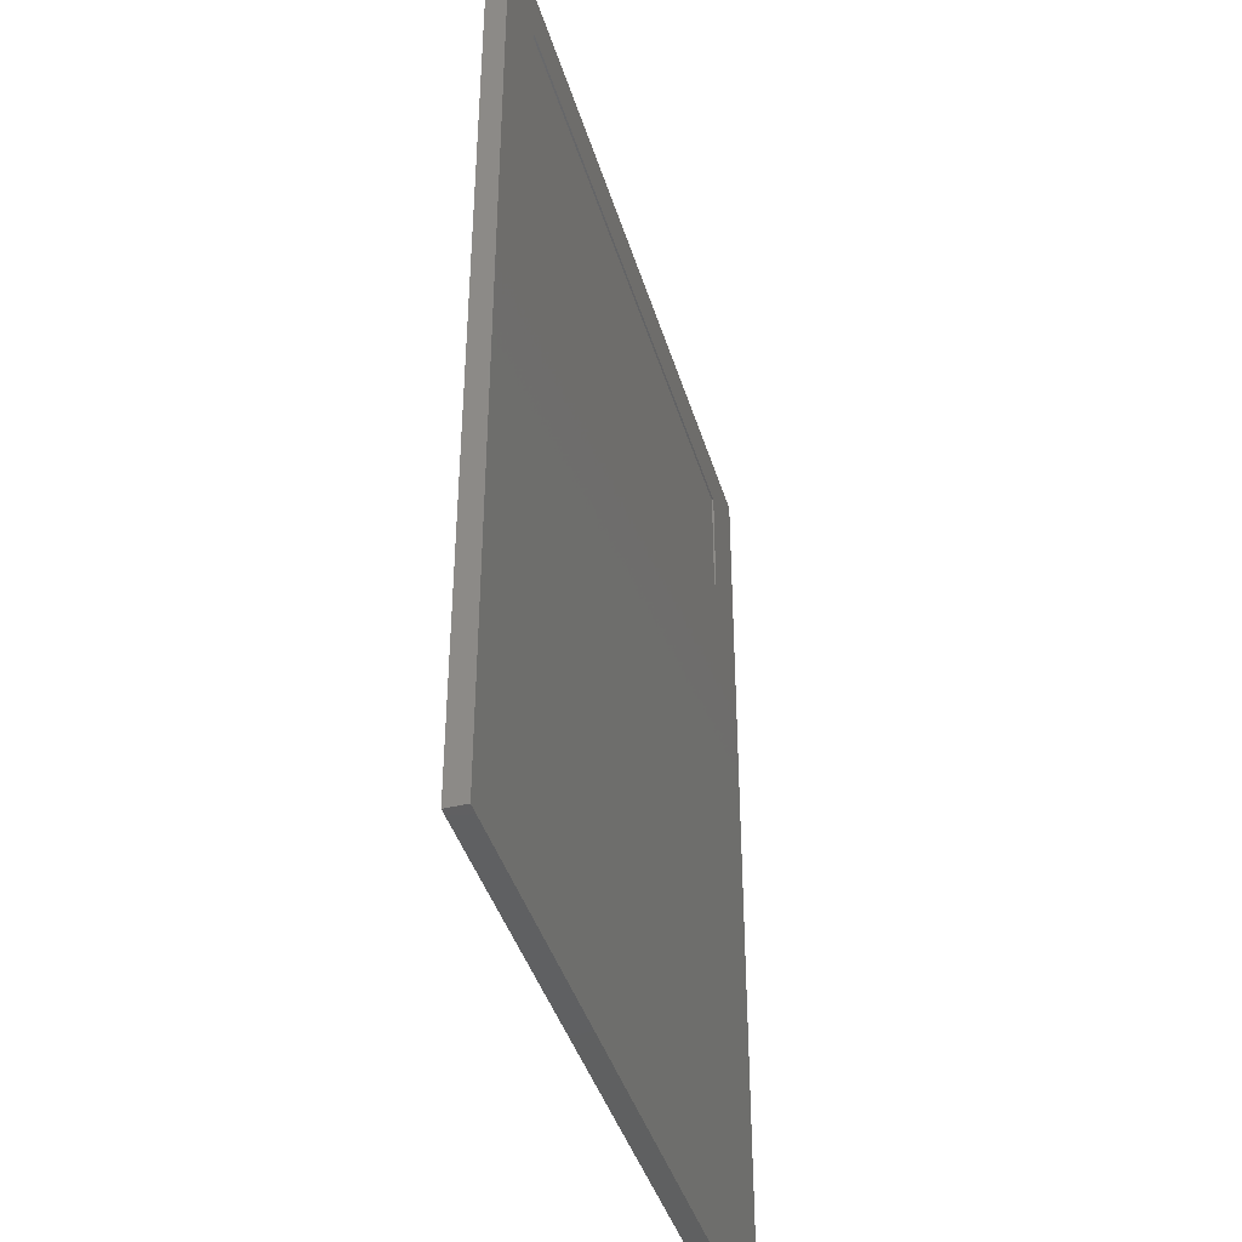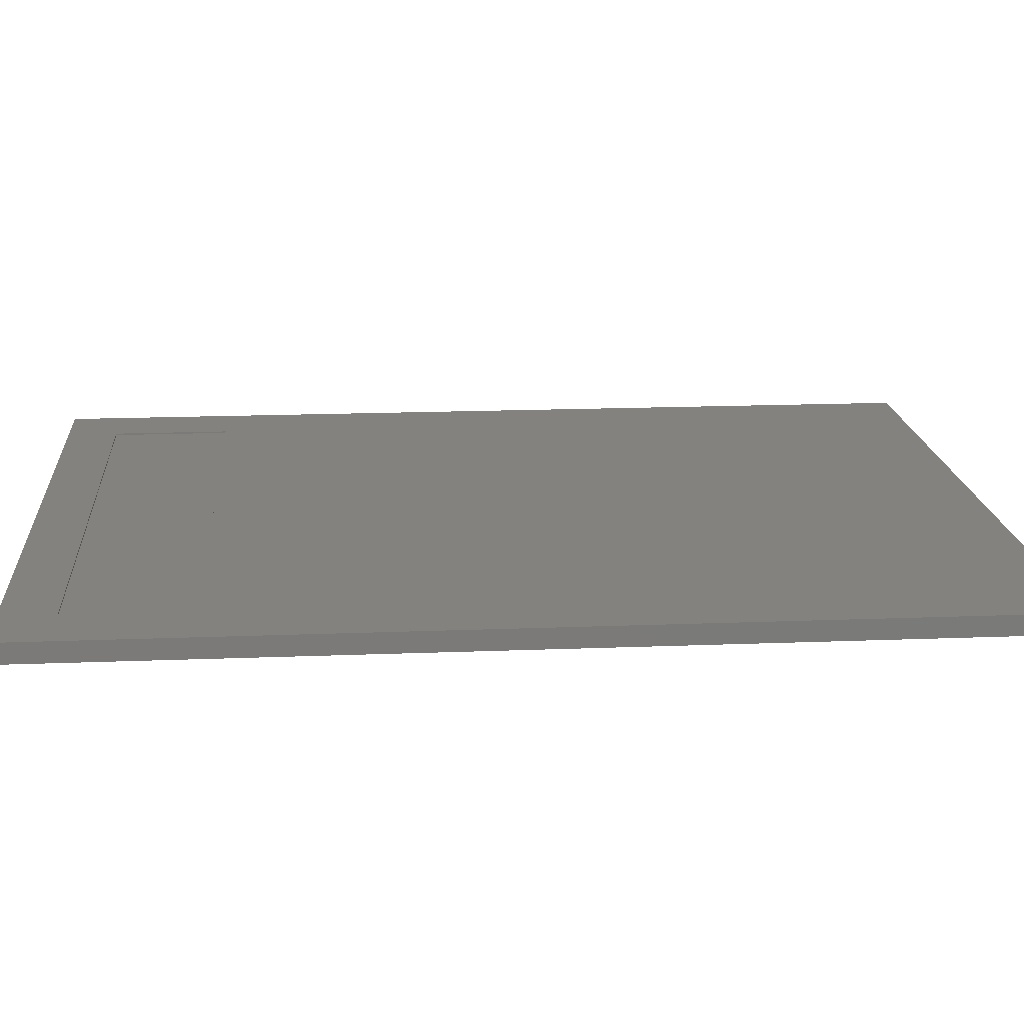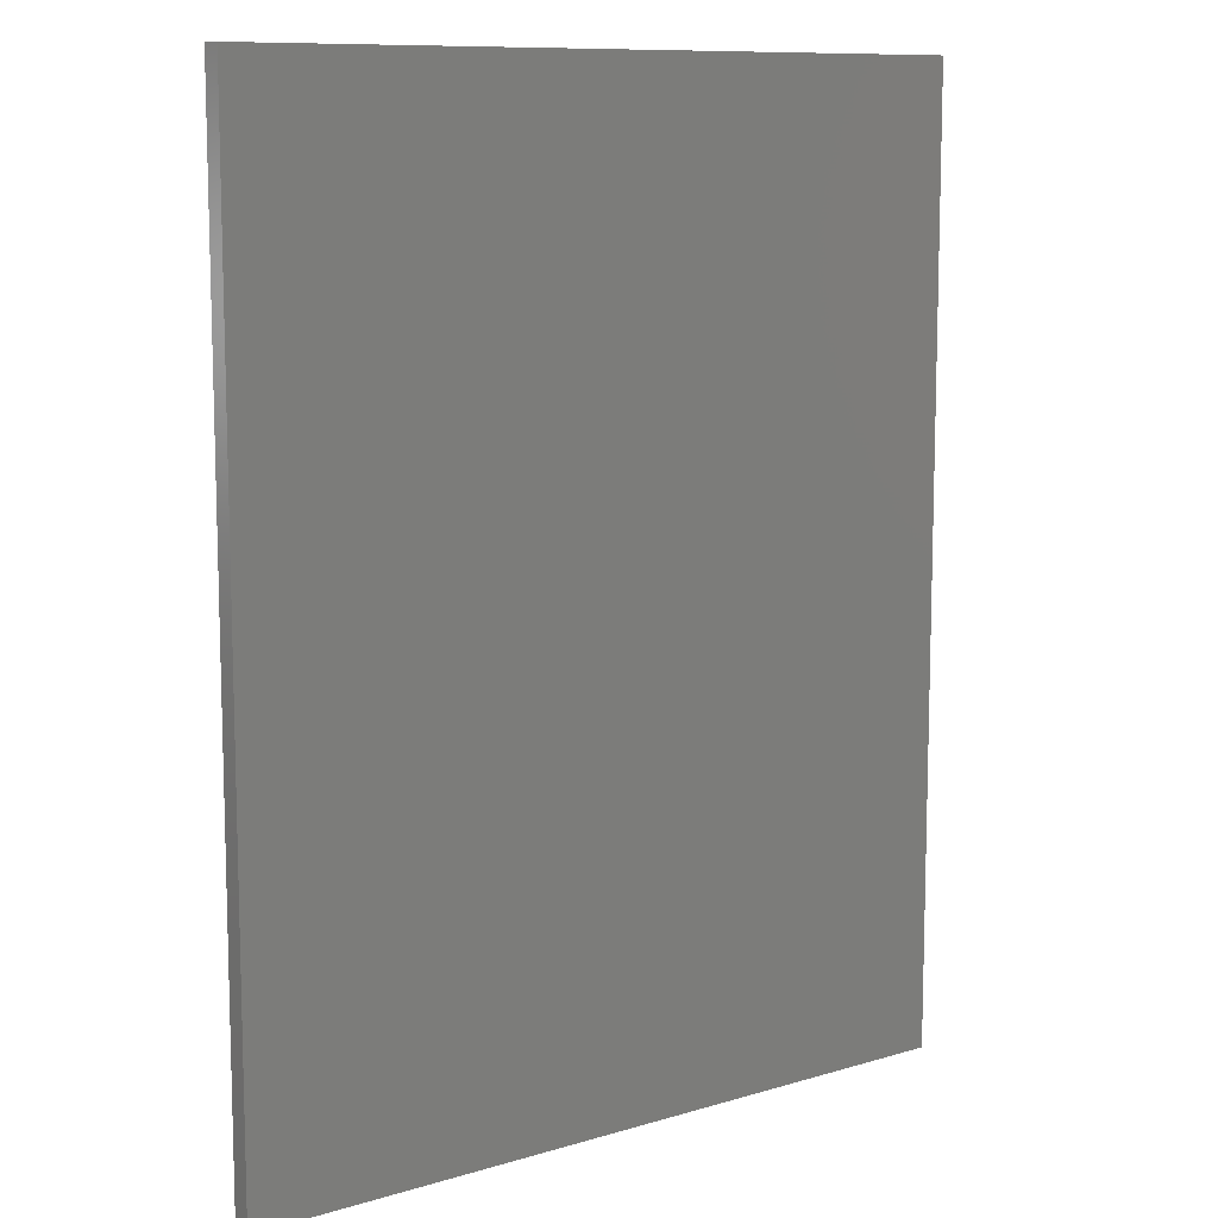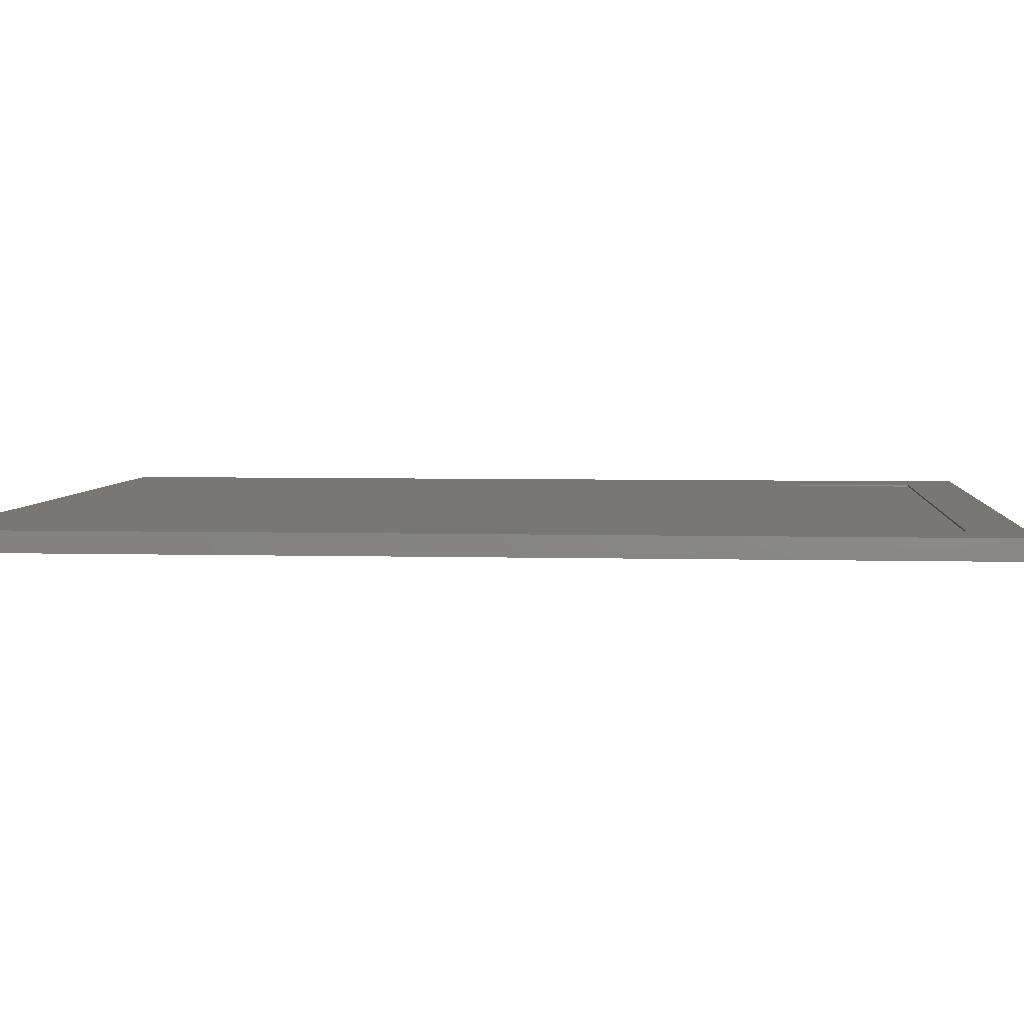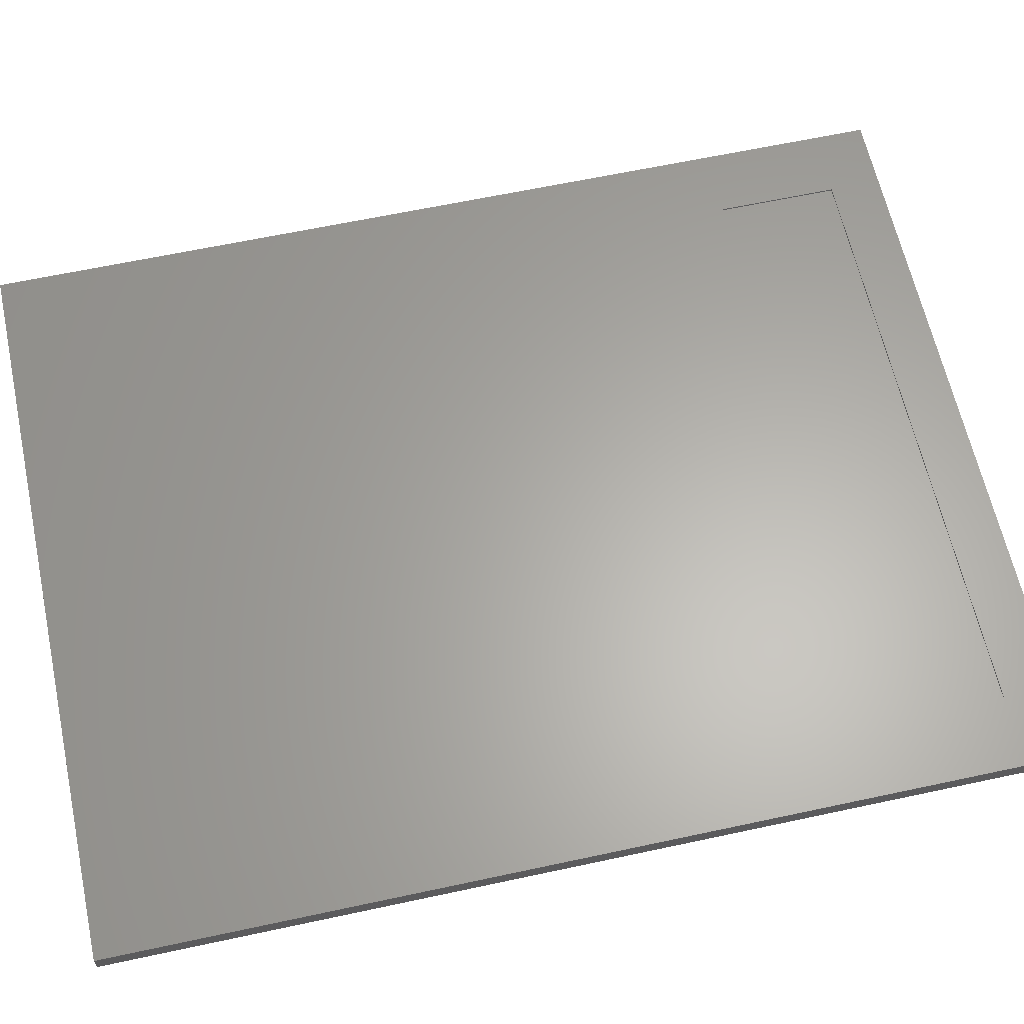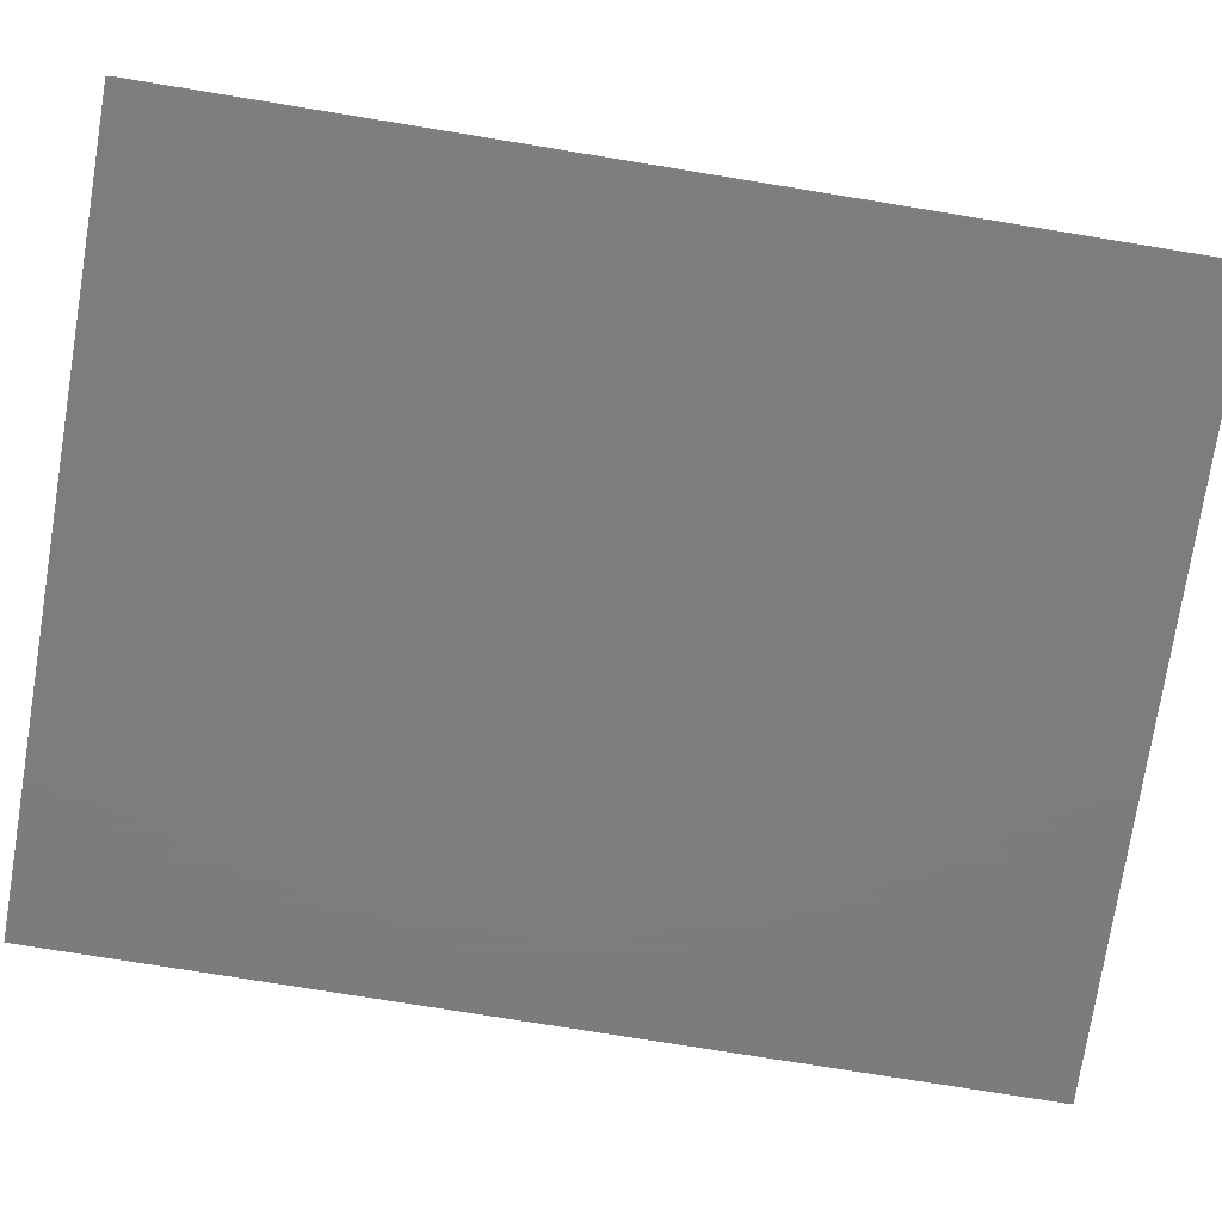
<metadata>
{"format":"stl","ext":"stl","renderer":"f3d","projection":"perspective","resolution":1024,"background":"white","views":[{"elev":-41.4,"azim":-73.7,"up":"+Y"},{"elev":16.9,"azim":-94.6,"up":"+Z"},{"elev":10.3,"azim":143.0,"up":"+Y"},{"elev":4.4,"azim":95.1,"up":"+Z"},{"elev":63.0,"azim":77.7,"up":"+Z"},{"elev":-76.5,"azim":80.8,"up":"+Z"}]}
</metadata>
<code>
# stl→obj: 16 verts, 28 faces
v -46.25 337 73
v -46.25 355.5 72.75
v -46.25 355.5 73
v -46.25 337 72.75
v 46.25 337 73
v 56.83 363.5 73
v 46.25 355.5 73
v -56.83 363.5 73
v 56.83 219.7 73
v -56.83 219.7 73
v 46.25 337 72.75
v 46.25 355.5 72.75
v -56.83 219.7 70
v -56.83 363.5 70
v 56.83 363.5 70
v 56.83 219.7 70
f 1 2 3
f 2 1 4
f 5 6 7
f 6 3 7
f 3 8 1
f 8 3 6
f 6 5 9
f 1 9 5
f 1 10 9
f 10 1 8
f 11 7 12
f 7 11 5
f 2 7 3
f 7 2 12
f 2 11 12
f 11 2 4
f 11 1 5
f 1 11 4
f 13 8 14
f 8 13 10
f 9 15 6
f 15 9 16
f 15 8 6
f 8 15 14
f 13 15 16
f 15 13 14
f 13 9 10
f 9 13 16

</code>
